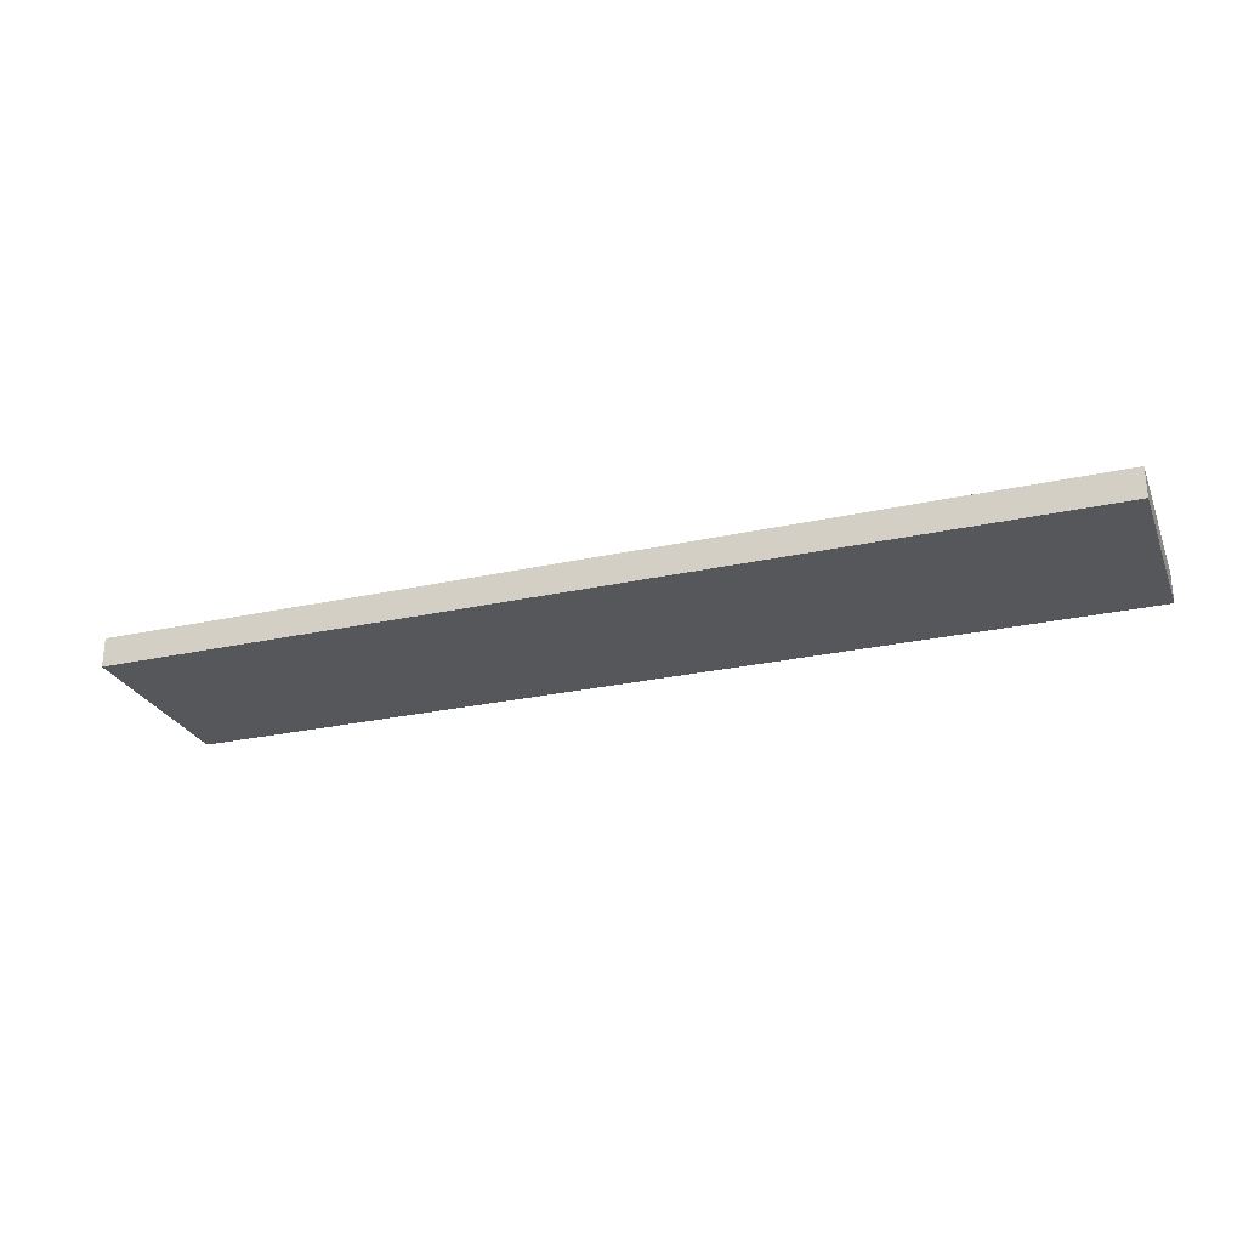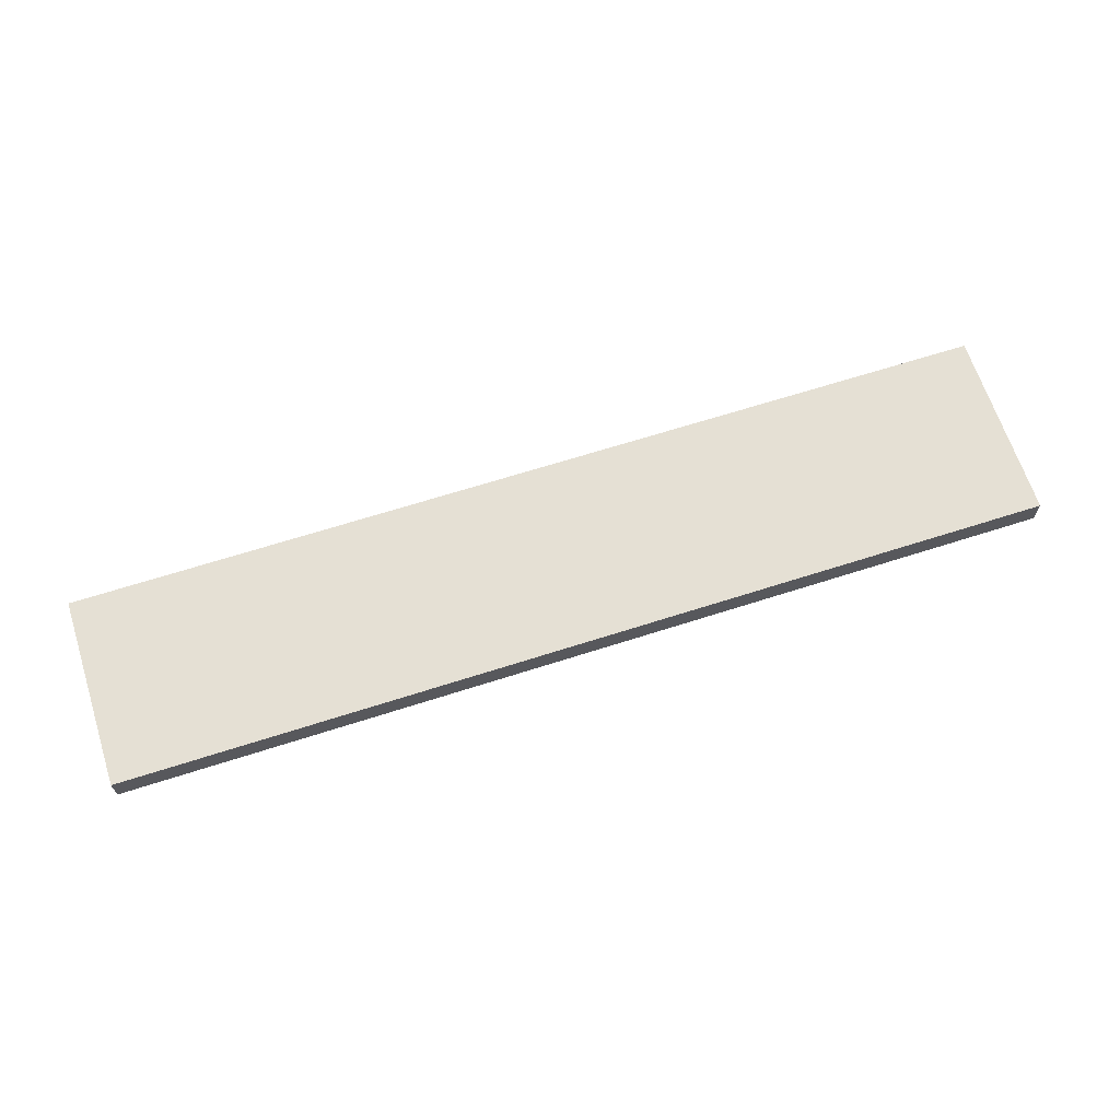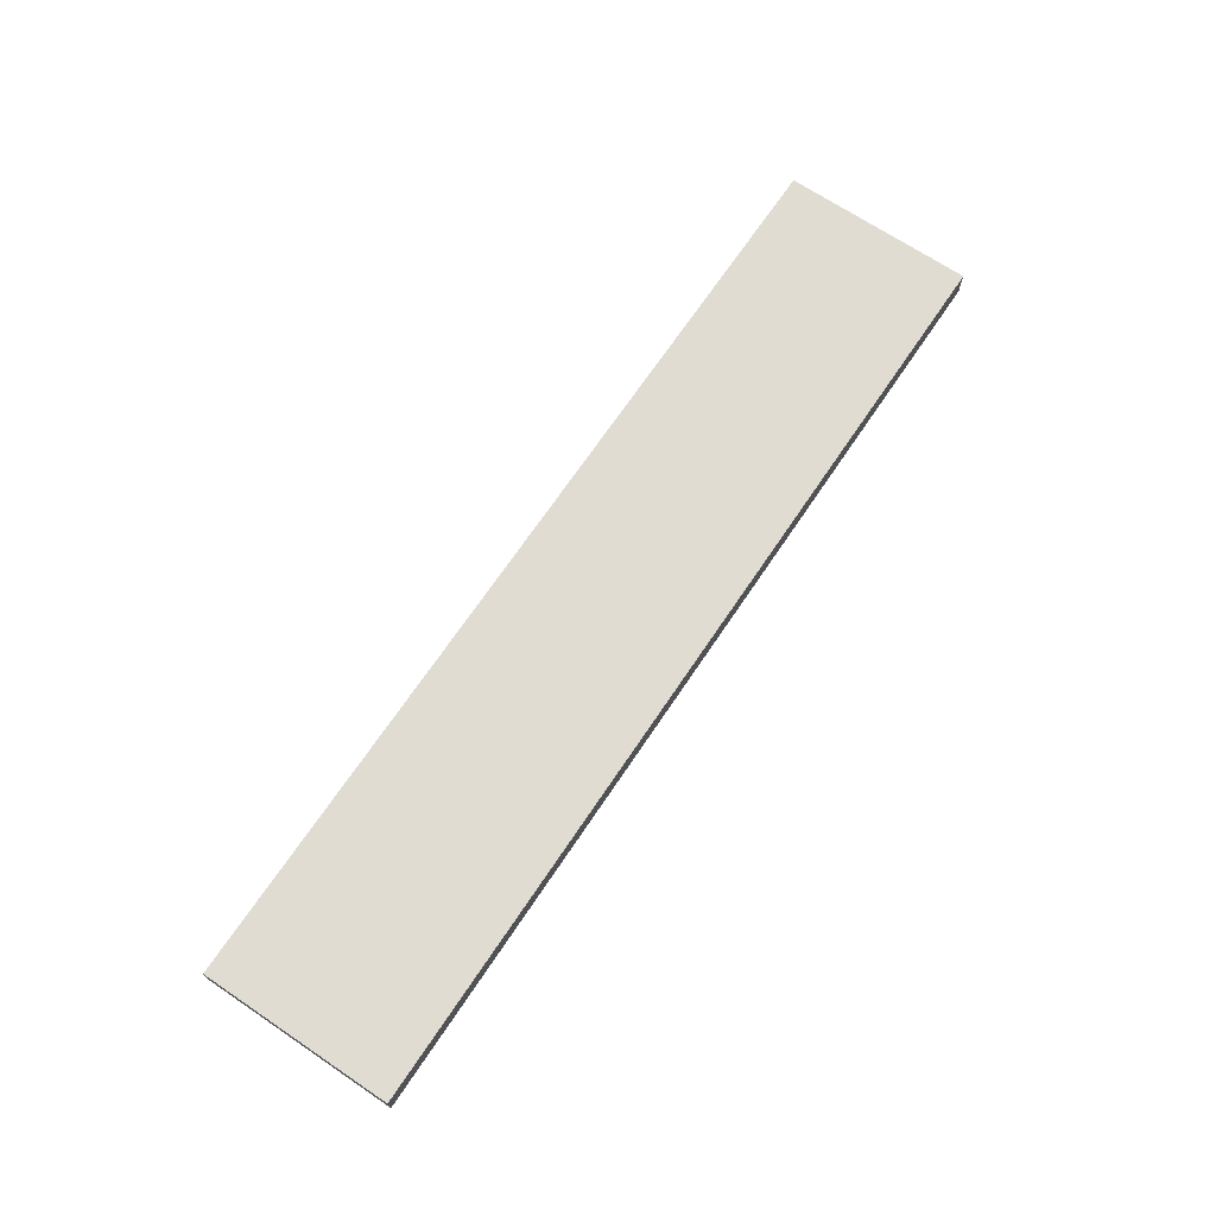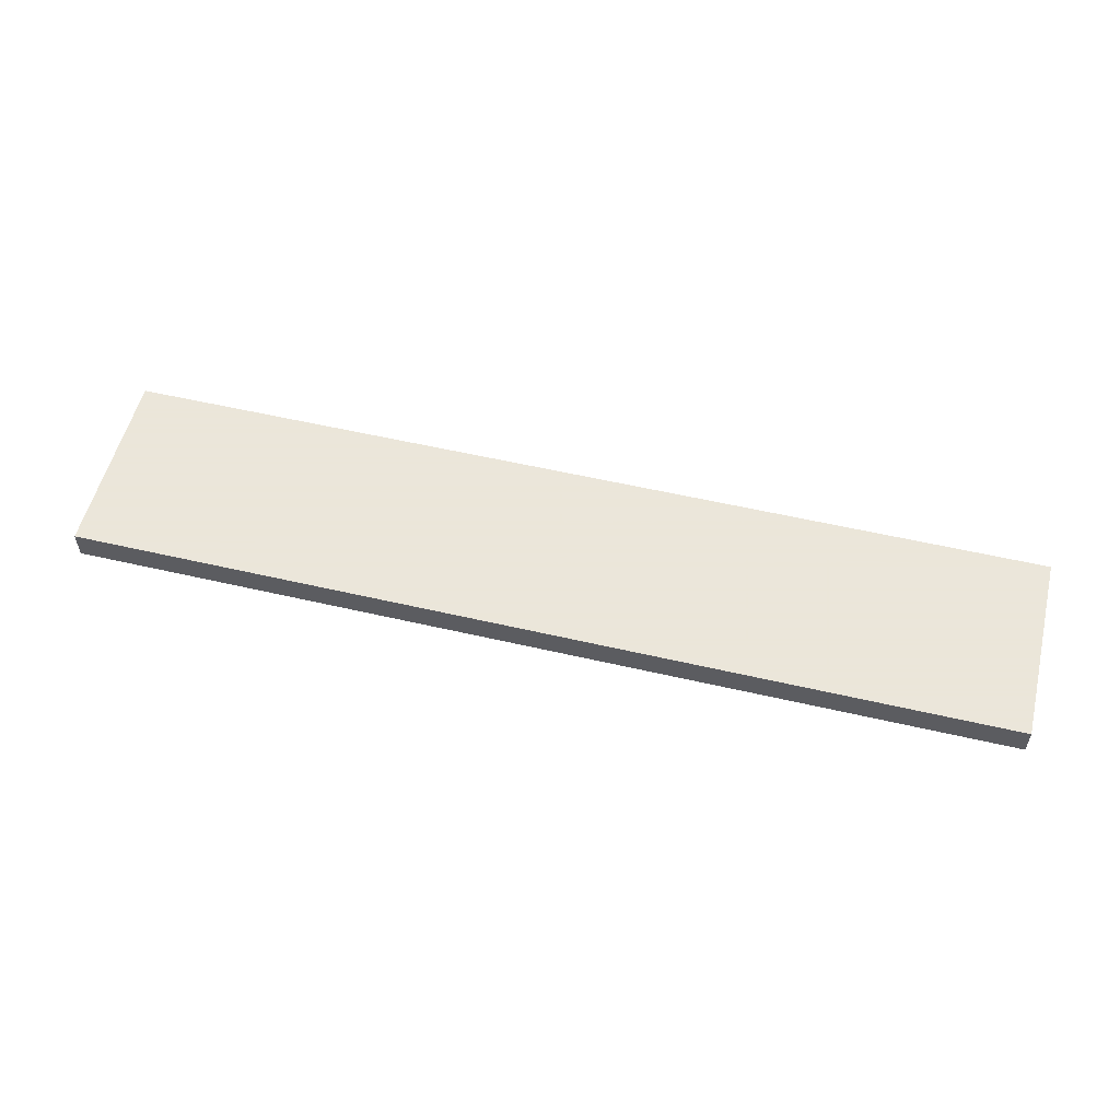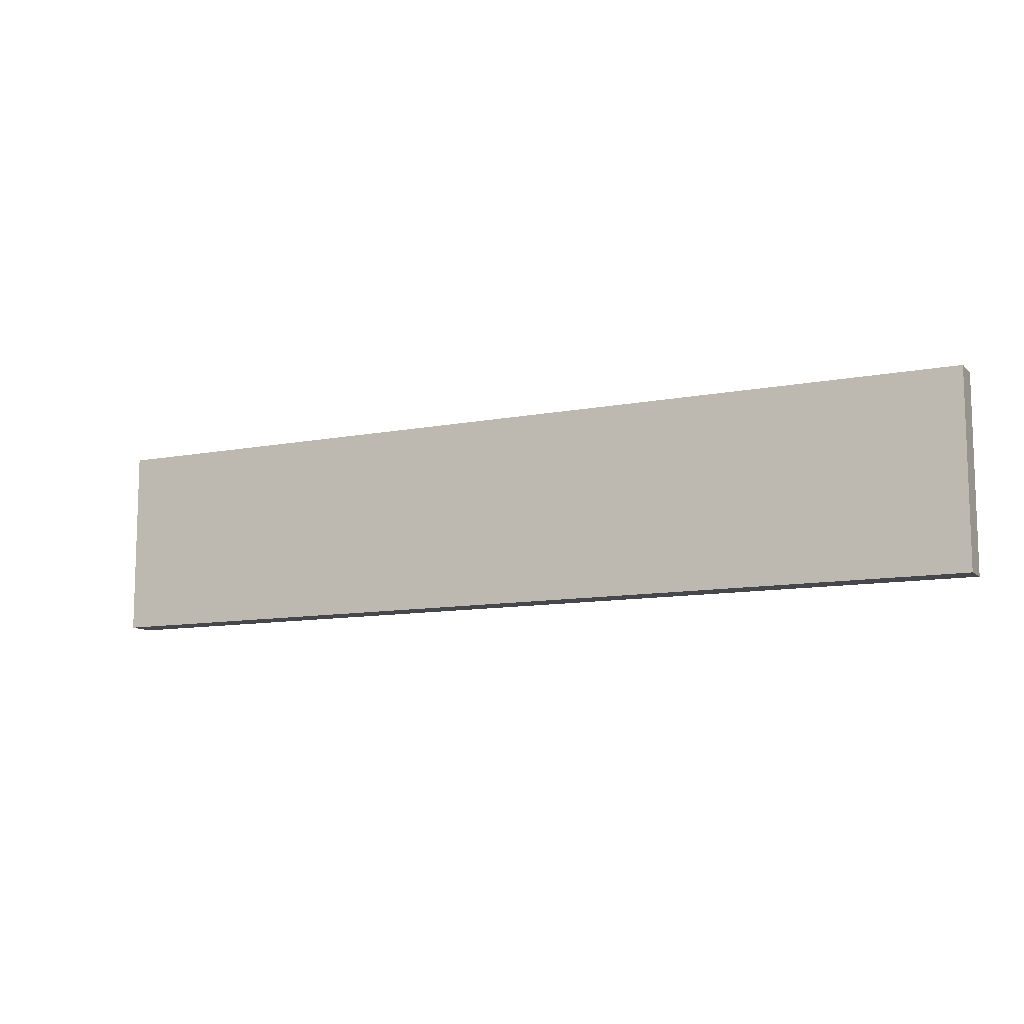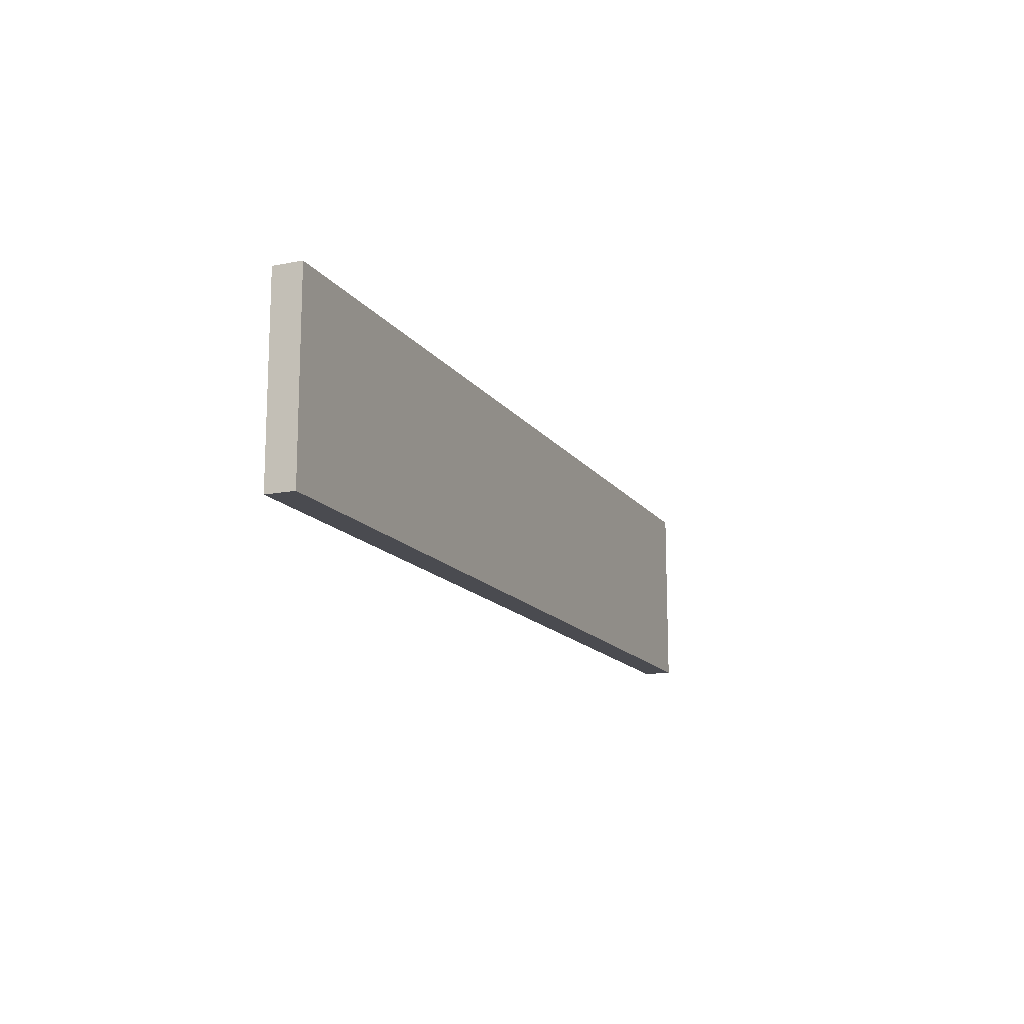
<metadata>
{"format":"obj","ext":"obj","renderer":"f3d","projection":"perspective","resolution":1024,"background":"white","views":[{"elev":-26.4,"azim":-160.7,"up":"+Z"},{"elev":65.8,"azim":-17.9,"up":"+Z"},{"elev":69.1,"azim":123.9,"up":"+Z"},{"elev":55.0,"azim":-166.2,"up":"+Z"},{"elev":-10.5,"azim":26.4,"up":"+Y"},{"elev":-14.5,"azim":112.8,"up":"+Y"}]}
</metadata>
<code>
v -9.75 -2 -0.3
v 9.75 -2 -0.3
v -9.75 2 -0.3
v 9.75 2 -0.3
v -9.75 -2 0.3
v 9.75 -2 0.3
v -9.75 2 0.3
v 9.75 2 0.3
f 5 6 8
f 8 7 5
f 3 4 2
f 2 1 3
f 1 2 6
f 6 5 1
f 2 4 8
f 8 6 2
f 4 3 7
f 7 8 4
f 3 1 5
f 5 7 3

</code>
